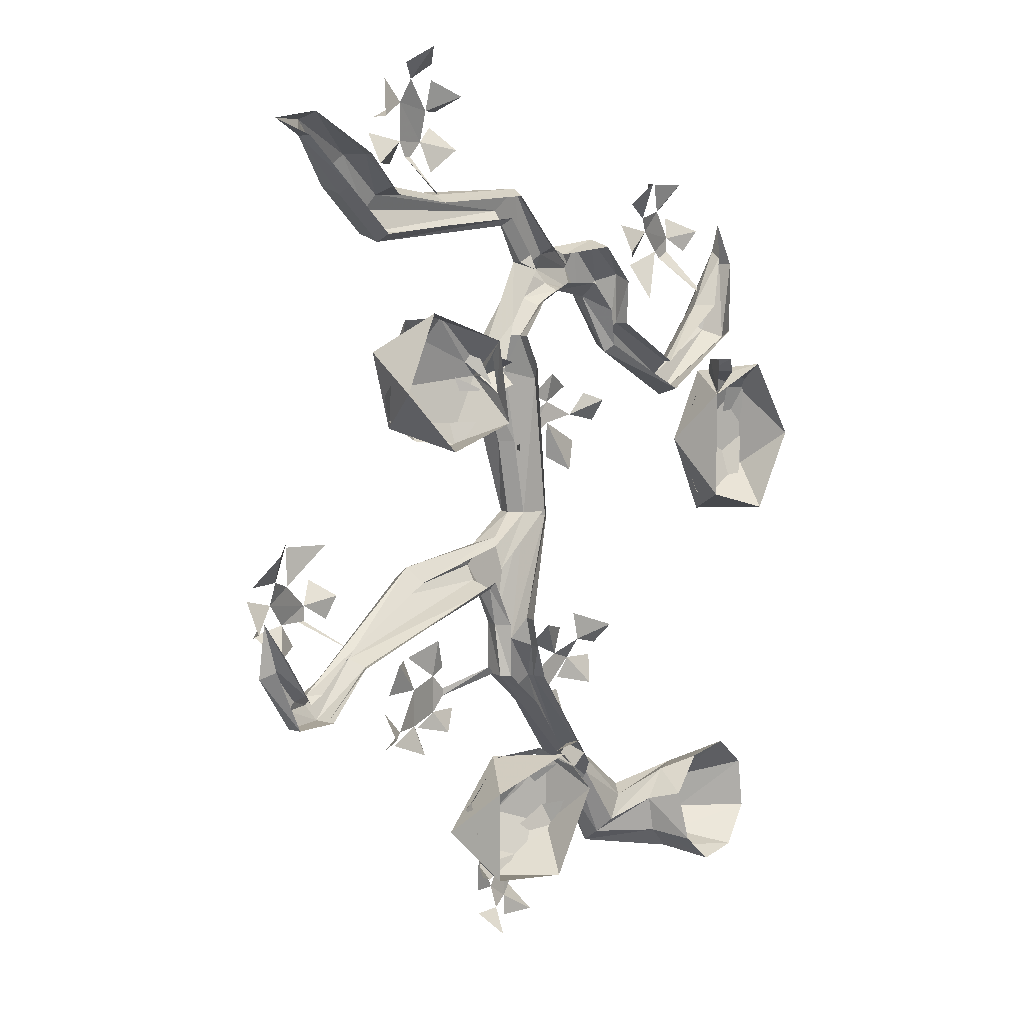
<metadata>
{"format":"obj","ext":"obj","renderer":"f3d","projection":"perspective","resolution":1024,"background":"white","views":[{"elev":7.2,"azim":129.1,"up":"+Z"}]}
</metadata>
<code>
v -0.03906 -0.05469 0.2891
v 0.02344 -0.04688 0.3438
v -0.02344 -0.04688 0.2969
v -0.03906 -0.03125 0.2656
v -0.03906 -0.03906 0.2812
v -0.1094 -0.05469 0.2969
v -0.1094 -0.07812 0.2891
v -0.03906 -0.07031 0.2812
v 0.01562 -0.0625 0.3516
v 0.1562 -0.03906 0.3359
v 0.1562 -0.05469 0.3438
v 0.2266 -0.03906 0.3438
v 0.2188 -0.05469 0.3516
v 0.2656 -0.03906 0.3828
v 0.2578 -0.05469 0.3828
v 0.3359 -0.04688 0.4219
v 0.3281 -0.05469 0.4219
v 0.3828 -0.05469 0.4141
v 0.3359 -0.07031 0.4141
v 0.3438 -0.0625 0.3984
v 0.3438 -0.04688 0.3984
v 0.2969 -0.03906 0.3516
v 0.2969 -0.05469 0.3438
v 0.2422 -0.03906 0.3047
v 0.2422 -0.05469 0.2969
v 0.1562 -0.03906 0.3125
v 0.03906 -0.04688 0.3203
v 0.04688 -0.05469 0.3125
v 0.007812 -0.04688 0.2812
v 0.01562 -0.05469 0.2734
v 0.007812 -0.03906 0.2656
v 0.007812 -0.07031 0.2734
v 0.04688 -0.03906 0.2109
v 0.08594 -0.05469 0.1641
v 0.07031 -0.03125 0.1641
v 0.05469 -0.03125 0.08594
v 0.0625 -0.04688 0.08594
v 0.03906 -0.03125 0.007812
v 0.04688 -0.04688 0.007812
v 0.07812 -0.03906 -0.01562
v 0.08594 -0.03125 -0.02344
v 0.08594 -0.02344 -0.04688
v 0.01562 -0.02344 0.007812
v -0.3594 -0.0625 0.2812
v -0.3594 -0.05469 0.3125
v -0.375 -0.0625 0.2656
v -0.3359 -0.08594 0.2031
v -0.3203 -0.07031 0.2109
v -0.3125 -0.05469 0.2188
v -0.3516 -0.04688 0.2734
v -0.01562 -0.07812 0.2656
v -0.03906 -0.07812 0.2656
v -0.04688 -0.07031 0.25
v -0.007812 -0.07031 0.2344
v 0.03906 -0.07031 0.2031
v 0.07812 -0.07812 0.1641
v 0.007812 -0.07031 0.2578
v 0.03906 -0.07031 0.3281
v 0.2188 -0.07812 0.3438
v 0.2656 -0.07812 0.3828
v 0.2812 -0.08594 0.3672
v 0.2969 -0.07812 0.3516
v 0.2422 -0.07812 0.3047
v 0.08594 -0.07031 -0.04688
v 0.01562 -0.07031 0.007812
v 0.04688 -0.0625 -0.1094
v 0.08594 -0.0625 -0.0625
v 0.2109 -0.07812 -0.07031
v 0.2109 -0.0625 -0.04688
v 0.08594 -0.0625 -0.02344
v 0.03906 -0.0625 0.007812
v 0.04688 -0.09375 0.1562
v 0.01562 -0.07812 0.1562
v 0 -0.0625 0
v 0.03125 -0.05469 -0.1328
v 0.04688 -0.07031 -0.1562
v 0.07031 -0.05469 -0.1641
v 0.07031 -0.05469 -0.1094
v 0.07812 -0.03906 -0.1094
v 0.08594 -0.03906 -0.07031
v 0.2891 -0.05469 -0.1172
v 0.3047 -0.05469 -0.1172
v 0.3672 -0.03906 -0.1406
v 0.2188 -0.03906 -0.03125
v 0.02344 -0.07031 0.1953
v 0.01562 -0.05469 0.1953
v 0 -0.04688 0.1484
v -0.007812 -0.03906 0
v 0.02344 -0.03906 -0.1094
v 0.01562 -0.03906 -0.1406
v -0.007812 -0.0625 -0.1797
v 0.007812 -0.07031 -0.1953
v 0.01562 -0.0625 -0.2031
v 0.07812 -0.03125 -0.1641
v 0.07031 -0.02344 -0.1641
v 0.07031 -0.02344 -0.1094
v 0.08594 -0.03125 -0.0625
v 0.2812 -0.03906 -0.125
v 0.3359 -0.05469 -0.1719
v 0.3438 -0.0625 -0.1562
v 0.3672 -0.05469 -0.1484
v 0.4062 -0.05469 -0.1016
v 0.4219 -0.03906 -0.0625
v 0.3984 -0.03125 -0.1016
v 0.3672 -0.03125 -0.1484
v 0.3516 -0.03125 -0.1406
v 0.3047 -0.03125 -0.1016
v 0.2109 -0.02344 -0.04688
v 0.2266 -0.08594 0.3281
v -0.3516 -0.07031 0.1875
v -0.2422 -0.0625 0.1406
v -0.2422 -0.04688 0.1562
v -0.2422 -0.03906 0.1562
v -0.3203 -0.03125 0.2188
v -0.2812 -0.05469 -0.3438
v -0.2969 0 -0.2969
v -0.3359 0 -0.3281
v -0.2891 -0.05469 -0.3828
v -0.2031 -0.1094 -0.3516
v -0.2031 -0.08594 -0.3438
v -0.2578 -0.04688 -0.3203
v -0.2422 0 -0.3047
v -0.2188 -0.03125 -0.3203
v -0.2109 0 -0.3438
v -0.1953 -0.03125 -0.3516
v -0.2188 0.007812 -0.3984
v -0.2031 -0.03125 -0.3906
v -0.2578 0.007812 -0.4297
v -0.2266 -0.03125 -0.4141
v -0.3047 0.007812 -0.4219
v -0.2656 -0.04688 -0.4062
v -0.3438 0 -0.3828
v 0.2031 -0.02344 -0.09375
v 0.2891 -0.03125 -0.125
v 0.3359 -0.03906 -0.1719
v 0.3828 -0.04688 -0.1719
v 0.375 -0.05469 -0.1562
v 0.4219 -0.04688 -0.1172
v 0.4141 -0.03125 -0.1094
v 0.3828 -0.03125 -0.1719
v 0.3359 -0.03125 -0.1719
v -0.375 -0.04688 0.2656
v -0.3594 -0.04688 0.1797
v -0.2422 -0.05469 0.1172
v -0.1406 -0.07031 0.1797
v -0.1562 -0.0625 0.1953
v -0.1562 -0.05469 0.2031
v -0.1562 -0.03906 0.2031
v -0.1875 -0.07031 -0.3516
v -0.1641 -0.0625 -0.375
v -0.1562 -0.07812 -0.3906
v -0.1641 -0.1016 -0.4062
v -0.1797 -0.1172 -0.3984
v -0.1953 -0.125 -0.375
v -0.1406 -0.1172 -0.3047
v -0.1484 -0.09375 -0.2969
v -0.1406 -0.07812 -0.3047
v -0.125 -0.1172 -0.3125
v -0.007812 -0.05469 -0.1797
v -0.007812 -0.03906 -0.1797
v -0.125 -0.1094 -0.3281
v -0.1172 -0.09375 -0.3281
v -0.125 -0.07812 -0.3281
v -0.125 -0.07031 -0.3125
v 0.01562 -0.03125 -0.2031
v 0.02344 -0.02344 -0.1406
v 0.03125 -0.02344 -0.1094
v 0 -0.03125 0
v 0.007812 -0.03125 0.08594
v 0.01562 -0.03125 0.1641
v 0.02344 -0.03906 0.1953
v -0.007812 -0.03906 0.2344
v -0.01562 -0.05469 0.2266
v -0.04688 -0.03906 0.25
v -0.04688 -0.05469 0.2422
v -0.08594 -0.03125 0.25
v -0.09375 -0.05469 0.2344
v -0.1172 -0.03125 0.2188
v -0.1328 -0.03906 0.1797
v -0.125 -0.04688 0.1719
v -0.2422 -0.03125 0.125
v -0.3516 -0.03125 0.1875
v -0.1016 -0.07812 0.2422
v -0.1016 -0.08594 0.2656
v -0.125 -0.08594 0.2344
v -0.1484 -0.07812 0.25
v -0.1562 -0.05469 0.2578
v -0.1484 -0.03125 0.25
v -0.1094 -0.03125 0.2891
v -0.08594 -0.1562 -0.3984
v -0.1094 -0.1562 -0.4219
v -0.07031 -0.1484 -0.4609
v -0.04688 -0.1484 -0.4453
v -0.04688 -0.1406 -0.4688
v -0.1016 -0.1562 -0.3906
v -0.1094 -0.1562 -0.3984
v -0.125 -0.1172 -0.3672
v -0.1328 -0.1172 -0.375
v -0.1328 -0.1562 -0.4141
v -0.1406 -0.1484 -0.4453
v -0.1094 -0.1719 -0.4453
v -0.09375 -0.1641 -0.4531
v -0.1094 -0.1406 -0.4844
v -0.07031 -0.1484 -0.4844
v -0.04688 -0.1406 -0.4922
v -0.03125 -0.1172 -0.4922
v -0.01562 -0.1406 -0.4688
v -0.01562 -0.1406 -0.4062
v -0.04688 -0.1641 -0.4141
v -0.02344 -0.1484 -0.4453
v -0.04688 -0.1484 -0.3672
v -0.08594 -0.1562 -0.3672
v -0.04688 -0.1719 -0.3984
v 0.1641 -0.09375 0.3984
v 0.1328 -0.09375 0.3984
v 0.1484 -0.09375 0.3828
v 0.1562 -0.09375 0.3828
v 0.1406 -0.05469 0.3359
v 0.1484 -0.05469 0.3438
v 0.1797 -0.09375 0.375
v 0.2109 -0.07812 0.375
v 0.2031 -0.1016 0.4062
v 0.1719 -0.08594 0.4375
v 0.1328 -0.08594 0.4297
v 0.1641 -0.07812 0.4609
v 0.09375 -0.07812 0.3906
v 0.1094 -0.1016 0.4141
v 0.125 -0.08594 0.3672
v 0.09375 -0.07031 0.4453
v 0.1094 -0.09375 0.4297
v 0.1328 -0.07812 0.4609
v 0.1641 -0.04688 0.4922
v 0.1406 -0.07031 0.4766
v 0.1797 -0.07031 0.4766
v 0.2109 -0.07031 0.4219
v 0.1953 -0.08594 0.4609
v 0.2031 -0.09375 0.4219
v -0.07031 -0.08594 0.09375
v -0.07031 -0.08594 0.1172
v -0.1016 -0.07812 0.1016
v -0.03906 -0.09375 0.07031
v -0.03125 -0.09375 0.09375
v -0.02344 -0.09375 0.07031
v -0.01562 -0.09375 0.07031
v 0.01562 -0.05469 0.07031
v 0.01562 -0.05469 0.07812
v -0.1016 -0.07812 0.03906
v -0.07812 -0.09375 0.05469
v -0.1172 -0.08594 0.07031
v -0.1172 -0.07031 0.125
v -0.1328 -0.05469 0.1172
v -0.1328 -0.07031 0.09375
v -0.07031 -0.07812 0.1484
v -0.1016 -0.08594 0.1328
v -0.05469 -0.09375 0.125
v -0.03906 -0.07812 0.02344
v -0.0625 -0.1016 0.05469
v -0.02344 -0.09375 0.04688
v 0 -0.09375 0.1094
v -0.01562 -0.08594 0.125
v -0.04688 -0.1016 0.125
v -0.1406 -0.1016 -0.1328
v -0.1797 -0.07812 -0.1484
v -0.1484 -0.1016 -0.1641
v -0.1797 -0.1016 -0.1719
v -0.1719 -0.1016 -0.2188
v -0.1406 -0.125 -0.2109
v -0.1484 -0.1172 -0.1875
v -0.1797 -0.1094 -0.1875
v -0.125 -0.1172 -0.1797
v -0.1016 -0.1172 -0.2266
v -0.09375 -0.1172 -0.1953
v -0.08594 -0.1172 -0.2266
v -0.07812 -0.1172 -0.2266
v -0.0625 -0.08594 -0.2734
v -0.05469 -0.08594 -0.2656
v -0.09375 -0.125 -0.1641
v -0.09375 -0.1016 -0.1406
v -0.125 -0.1094 -0.1484
v -0.04688 -0.1172 -0.2109
v -0.05469 -0.1094 -0.1875
v -0.08594 -0.1328 -0.1719
v -0.1406 -0.1094 -0.2734
v -0.1094 -0.1172 -0.25
v -0.1484 -0.1328 -0.2266
v 0.125 -0.08594 -0.1641
v 0.125 -0.08594 -0.2031
v 0.1641 -0.07812 -0.2109
v 0.1641 -0.07812 -0.1719
v 0.1953 -0.07031 -0.2109
v 0.09375 -0.08594 -0.2031
v 0.1094 -0.07812 -0.2266
v 0.1406 -0.09375 -0.2188
v 0.1094 -0.08594 -0.1875
v 0.1094 -0.08594 -0.1797
v 0.07812 -0.04688 -0.1562
v 0.07031 -0.04688 -0.1641
v 0.125 -0.07812 -0.125
v 0.1094 -0.08594 -0.1562
v 0.1562 -0.09375 -0.1406
v 0.1953 -0.07031 -0.1406
v 0.1719 -0.08594 -0.1406
v 0.2031 -0.07812 -0.1719
v 0.1562 -0.07031 -0.2422
v 0.1953 -0.07812 -0.2266
v 0.1484 -0.08594 -0.2266
v 0.2188 -0.07031 -0.2266
v 0.2266 -0.04688 -0.2109
v 0.2188 -0.07031 -0.1875
v 0.3125 -0.0625 0
v 0.3125 -0.08594 -0.01562
v 0.3516 -0.07812 -0.03906
v 0.3516 -0.07812 0
v 0.4141 -0.0625 -0.03125
v 0.3984 -0.03906 0
v 0.375 -0.07031 -0.03125
v 0.3672 -0.0625 0.007812
v 0.375 -0.07812 -0.05469
v 0.3203 -0.08594 -0.0625
v 0.3516 -0.08594 -0.07812
v 0.3203 -0.08594 -0.07812
v 0.3281 -0.08594 -0.07812
v 0.2891 -0.04688 -0.1094
v 0.3906 -0.08594 -0.08594
v 0.4062 -0.0625 -0.07812
v 0.4062 -0.07812 -0.04688
v 0.3672 -0.07031 -0.1094
v 0.3828 -0.09375 -0.08594
v 0.3359 -0.08594 -0.1016
v 0.2891 -0.07031 -0.05469
v 0.2969 -0.07812 -0.07812
v 0.3047 -0.09375 -0.03906
v -0.3203 -0.1016 0.2969
v -0.2969 -0.1016 0.2812
v -0.2656 -0.09375 0.3047
v -0.2891 -0.09375 0.3281
v -0.25 -0.08594 0.3203
v -0.3125 -0.07812 0.3594
v -0.3125 -0.1016 0.3359
v -0.2734 -0.08594 0.3594
v -0.3594 -0.08594 0.3047
v -0.3281 -0.1094 0.3203
v -0.3438 -0.09375 0.2812
v -0.3047 -0.1016 0.2734
v -0.3203 -0.1016 0.2812
v -0.3359 -0.0625 0.2344
v -0.3281 -0.0625 0.2344
v -0.2656 -0.08594 0.2266
v -0.2578 -0.1094 0.2656
v -0.2891 -0.1016 0.25
v -0.25 -0.1016 0.2734
v -0.2188 -0.07812 0.2812
v -0.2188 -0.09375 0.3125
v -0.2188 -0.07812 0.3359
v -0.2266 -0.05469 0.3594
v -0.25 -0.07812 0.3594
v -0.2812 0 0.1172
v -0.3672 0 0.1484
v -0.3359 -0.01562 0.1406
v -0.3047 -0.01562 0.1172
v -0.2734 -0.05469 0.0625
v -0.3203 -0.05469 0.1406
v -0.3516 -0.07812 0.0625
v -0.3203 -0.05469 -0.02344
v -0.2812 0 0
v -0.3203 -0.03906 0.1406
v -0.4062 -0.05469 0.1172
v -0.4141 -0.05469 0.02344
v -0.375 0 -0.02344
v -0.3203 -0.007812 0.1562
v -0.3125 -0.03125 0.1562
v -0.2969 -0.007812 0.1562
v -0.4297 0 0.0625
v -0.3984 -0.04688 0.007812
v -0.3672 -0.02344 -0.02344
v -0.3828 -0.05469 0
v -0.4141 -0.05469 0.0625
v -0.3906 -0.07031 0.0625
v -0.4062 -0.04688 0.1172
v -0.3828 -0.05469 0.1172
v -0.375 -0.02344 0.1406
v -0.3516 -0.0625 0
v -0.3438 -0.03906 -0.02344
v -0.3281 -0.0625 0
v -0.3203 -0.07812 0.0625
v -0.3516 -0.0625 0.1172
v -0.3281 -0.0625 0.1172
v -0.3438 -0.03906 0.1484
v -0.3125 -0.04688 0
v -0.3203 -0.02344 -0.01562
v -0.2969 -0.03906 0
v -0.2969 -0.0625 0.0625
v -0.2734 -0.04688 0.0625
v -0.3125 -0.04688 0.1172
v -0.2969 -0.03906 0.1172
v -0.3281 -0.02344 0.1406
v 0.07812 -0.04688 -0.3906
v 0.1172 -0.02344 -0.375
v 0.08594 -0.05469 -0.375
v 0.01562 -0.05469 -0.375
v 0.02344 -0.07031 -0.3594
v -0.03125 -0.04688 -0.3516
v -0.02344 -0.05469 -0.3281
v -0.03906 -0.02344 -0.3203
v 0.007812 0 -0.2578
v -0.03906 0 -0.3047
v -0.03125 -0.01562 -0.2812
v 0 -0.01562 -0.2578
v 0.0625 -0.05469 -0.2578
v -0.03125 -0.05469 -0.2734
v 0.03125 -0.07812 -0.3281
v 0.1328 -0.05469 -0.3281
v 0.1172 0 -0.2812
v -0.03125 -0.03906 -0.2734
v -0.03125 -0.05469 -0.3516
v 0.0625 -0.05469 -0.3906
v 0.1172 0 -0.375
v -0.03906 -0.007812 -0.2656
v -0.03906 -0.03125 -0.2578
v -0.03125 -0.007812 -0.25
v 0.01562 0 -0.3906
v -0.01562 -0.0625 -0.3047
v 0.04688 -0.07812 -0.3047
v -0.007812 -0.0625 -0.2891
v -0.03125 -0.03906 -0.2812
v 0.09375 -0.0625 -0.3516
v 0.1016 -0.0625 -0.3281
v 0.1172 -0.03906 -0.3516
v 0.1172 -0.04688 -0.3047
v 0.125 -0.02344 -0.3281
v 0.1172 -0.03906 -0.2969
v 0.05469 -0.0625 -0.2812
v 0.0625 -0.04688 -0.2578
v 0 -0.04688 -0.2656
v 0 -0.03906 -0.2578
v -0.03125 -0.02344 -0.2812
v 0.1172 0 0.1953
v 0.1016 0 0.1094
v 0.1016 -0.01562 0.1406
v 0.1094 -0.01562 0.1797
v 0.1562 -0.05469 0.2188
v 0.09375 -0.05469 0.1562
v 0.1719 -0.07812 0.1484
v 0.25 -0.05469 0.1875
v 0.2188 0 0.2266
v 0.1016 -0.03906 0.1562
v 0.1328 -0.05469 0.08594
v 0.2266 -0.05469 0.1094
v 0.2578 0 0.1484
v 0.08594 -0.007812 0.1484
v 0.07812 -0.03125 0.1641
v 0.08594 -0.007812 0.1719
v 0.1875 0 0.08594
v 0.2344 -0.04688 0.1172
v 0.2578 -0.02344 0.1562
v 0.2344 -0.05469 0.1406
v 0.1875 -0.05469 0.09375
v 0.1797 -0.07031 0.1094
v 0.1328 -0.04688 0.08594
v 0.1328 -0.05469 0.1094
v 0.1016 -0.02344 0.1094
v 0.2188 -0.04688 0.2031
v 0.2422 -0.02344 0.1875
v 0.2188 -0.03906 0.2188
v 0.1641 -0.0625 0.1953
v 0.1562 -0.04688 0.2188
v 0.1172 -0.04688 0.1719
v 0.1094 -0.03906 0.1875
v 0.1016 -0.02344 0.1484
v 0.1172 -0.0625 0.1406
v 0.1172 -0.0625 0.1562
v 0.09375 -0.03906 0.1406
v 0.1719 -0.07812 0.1641
v 0.2266 -0.0625 0.1797
v 0.2344 -0.0625 0.1641
v 0.25 -0.03906 0.1719
f 1 2 3
f 1 3 4
f 1 4 5
f 1 5 6
f 1 6 7
f 1 7 8
f 1 8 9
f 1 9 2
f 2 9 10
f 10 9 11
f 10 11 12
f 12 11 13
f 12 13 14
f 14 13 15
f 14 15 16
f 16 15 17
f 16 17 18
f 18 17 19
f 18 19 20
f 18 20 21
f 21 20 22
f 22 20 23
f 22 23 24
f 24 23 25
f 24 25 26
f 26 25 27
f 27 25 28
f 27 28 29
f 29 28 30
f 29 30 31
f 31 30 32
f 31 32 33
f 33 32 34
f 33 34 35
f 35 34 36
f 36 34 37
f 36 37 38
f 38 37 39
f 38 39 40
f 38 40 41
f 38 41 42
f 38 42 43
f 44 45 46
f 44 46 47
f 44 47 48
f 44 48 49
f 44 49 50
f 44 50 45
f 51 9 8
f 51 8 52
f 51 52 53
f 51 53 54
f 51 54 55
f 51 55 56
f 51 56 57
f 51 57 32
f 51 32 58
f 51 58 9
f 9 58 59
f 9 59 11
f 11 59 13
f 13 59 15
f 15 59 60
f 15 60 17
f 17 60 19
f 19 60 61
f 19 61 62
f 19 62 20
f 20 62 23
f 23 62 25
f 25 62 63
f 25 63 28
f 28 63 58
f 28 58 30
f 30 58 32
f 64 65 66
f 64 66 67
f 64 67 68
f 64 68 69
f 64 69 70
f 64 70 65
f 65 70 71
f 65 71 72
f 65 72 73
f 65 73 74
f 65 74 66
f 66 74 75
f 66 75 76
f 66 76 77
f 66 77 78
f 66 78 67
f 67 78 79
f 67 79 80
f 67 80 81
f 67 81 68
f 68 81 82
f 68 82 69
f 69 82 83
f 69 83 84
f 69 84 70
f 70 84 40
f 70 40 39
f 70 39 71
f 71 39 37
f 71 37 56
f 71 56 72
f 72 56 55
f 72 55 85
f 72 85 73
f 73 85 86
f 73 86 87
f 73 87 74
f 74 87 88
f 74 88 75
f 75 88 89
f 75 89 90
f 75 90 91
f 75 91 92
f 75 92 76
f 76 92 93
f 76 93 77
f 77 93 94
f 77 94 78
f 78 94 79
f 79 94 95
f 79 95 96
f 79 96 80
f 80 96 97
f 80 97 98
f 80 98 81
f 81 98 99
f 81 99 100
f 81 100 82
f 82 100 101
f 82 101 83
f 83 101 102
f 83 102 103
f 83 103 104
f 83 104 105
f 83 105 106
f 83 106 107
f 83 107 84
f 84 107 108
f 84 108 40
f 40 108 41
f 58 109 59
f 59 109 60
f 60 109 61
f 61 109 63
f 61 63 62
f 58 63 109
f 47 46 110
f 47 110 111
f 47 111 48
f 48 111 112
f 48 112 49
f 49 112 113
f 49 113 114
f 49 114 50
f 115 116 117
f 115 117 118
f 115 118 119
f 115 119 120
f 115 120 121
f 115 121 116
f 116 121 122
f 122 121 123
f 122 123 124
f 124 123 125
f 124 125 126
f 126 125 127
f 126 127 128
f 128 127 129
f 128 129 130
f 130 129 131
f 130 131 132
f 132 131 118
f 132 118 117
f 97 133 98
f 98 133 134
f 98 134 135
f 98 135 99
f 99 135 136
f 99 136 137
f 99 137 100
f 100 137 101
f 101 137 102
f 102 137 136
f 102 136 138
f 102 138 103
f 103 138 139
f 139 138 140
f 140 138 136
f 140 136 141
f 141 136 135
f 141 135 134
f 46 45 142
f 46 142 143
f 46 143 110
f 110 143 144
f 110 144 111
f 111 144 145
f 111 145 146
f 111 146 147
f 111 147 112
f 112 147 148
f 112 148 113
f 121 149 123
f 123 149 150
f 123 150 125
f 125 150 151
f 125 151 127
f 127 151 152
f 127 152 129
f 129 152 153
f 129 153 131
f 131 153 154
f 131 154 118
f 118 154 119
f 119 154 155
f 119 155 156
f 119 156 120
f 120 156 157
f 120 157 149
f 120 149 121
f 154 158 155
f 155 158 91
f 155 91 159
f 155 159 156
f 156 159 160
f 156 160 157
f 153 158 154
f 158 153 161
f 158 161 92
f 158 92 91
f 152 161 153
f 161 152 162
f 161 162 93
f 161 93 92
f 151 162 152
f 162 151 163
f 162 163 94
f 162 94 93
f 150 163 151
f 163 150 164
f 164 150 149
f 164 149 157
f 163 165 94
f 94 165 95
f 159 166 160
f 166 159 90
f 166 90 167
f 167 90 89
f 167 89 168
f 168 89 88
f 168 88 169
f 169 88 87
f 169 87 170
f 170 87 171
f 171 87 86
f 171 86 172
f 172 86 173
f 172 173 174
f 174 173 175
f 174 175 176
f 176 175 177
f 176 177 178
f 178 177 179
f 179 177 180
f 179 180 181
f 181 180 144
f 181 144 182
f 182 144 143
f 182 143 142
f 91 90 159
f 37 34 56
f 56 34 57
f 57 34 32
f 85 173 86
f 173 85 54
f 173 54 175
f 175 54 53
f 175 53 177
f 177 53 183
f 177 183 180
f 180 183 145
f 180 145 144
f 55 54 85
f 52 183 53
f 183 52 184
f 183 184 185
f 183 185 145
f 145 185 186
f 145 186 146
f 146 186 187
f 146 187 147
f 147 187 188
f 147 188 148
f 8 184 52
f 184 8 7
f 184 7 185
f 185 7 186
f 186 7 6
f 186 6 187
f 187 6 189
f 187 189 188
f 5 189 6
f 190 191 192
f 190 192 193
f 193 192 194
f 191 190 195
f 191 195 196
f 196 195 197
f 196 197 198
f 191 199 200
f 191 200 201
f 192 202 203
f 192 203 204
f 205 206 194
f 194 206 207
f 208 209 193
f 208 193 210
f 211 212 190
f 211 190 213
f 214 215 216
f 214 216 217
f 217 216 218
f 217 218 219
f 214 220 221
f 214 221 222
f 215 214 223
f 215 223 224
f 224 223 225
f 226 215 227
f 215 226 228
f 229 230 224
f 229 224 231
f 232 233 225
f 232 225 234
f 223 235 236
f 235 223 237
f 238 239 240
f 239 238 241
f 239 241 242
f 242 241 243
f 242 243 244
f 244 243 245
f 244 245 246
f 247 248 238
f 247 238 249
f 250 251 240
f 240 251 252
f 239 253 254
f 253 239 255
f 256 241 257
f 241 256 258
f 242 259 260
f 242 260 261
f 262 263 264
f 264 263 265
f 266 267 268
f 266 268 269
f 270 268 271
f 270 271 272
f 272 271 273
f 272 273 274
f 274 273 275
f 274 275 276
f 268 270 264
f 270 277 278
f 270 278 279
f 272 280 281
f 272 281 282
f 283 284 271
f 283 271 285
f 286 287 288
f 286 288 289
f 289 288 290
f 287 291 292
f 287 292 293
f 294 295 296
f 294 296 297
f 287 286 295
f 287 295 294
f 298 299 286
f 298 286 300
f 301 302 289
f 301 289 303
f 288 304 305
f 304 288 306
f 307 308 290
f 290 308 309
f 310 311 312
f 310 312 313
f 314 315 316
f 316 315 317
f 318 312 319
f 318 319 320
f 320 319 321
f 320 321 322
f 322 321 323
f 322 323 323
f 312 318 316
f 318 324 325
f 318 325 326
f 320 327 328
f 327 320 329
f 330 331 319
f 330 319 332
f 333 334 335
f 333 335 336
f 336 335 337
f 338 339 336
f 338 336 340
f 341 333 342
f 333 341 343
f 344 345 346
f 344 346 347
f 345 344 334
f 345 334 333
f 334 348 349
f 348 334 350
f 335 351 352
f 335 352 353
f 354 355 337
f 337 355 356
f 357 358 359
f 357 359 360
f 361 362 363
f 361 363 364
f 361 364 365
f 361 365 357
f 361 357 362
f 362 357 366
f 362 366 359
f 362 359 358
f 362 358 367
f 362 367 363
f 363 367 368
f 363 368 364
f 364 368 369
f 364 369 365
f 366 360 357
f 358 373 367
f 367 373 368
f 368 373 369
f 405 406 407
f 405 407 408
f 409 410 411
f 409 411 412
f 409 412 413
f 409 413 405
f 409 405 410
f 410 405 414
f 410 414 407
f 410 407 406
f 410 406 415
f 410 415 411
f 411 415 416
f 411 416 412
f 412 416 417
f 412 417 413
f 414 408 405
f 406 421 415
f 415 421 416
f 416 421 417
f 437 438 439
f 437 439 440
f 441 442 443
f 441 443 444
f 441 444 445
f 441 445 437
f 441 437 442
f 442 437 446
f 442 446 439
f 442 439 438
f 442 438 447
f 442 447 443
f 443 447 448
f 443 448 444
f 444 448 449
f 444 449 445
f 446 440 437
f 438 453 447
f 447 453 448
f 448 453 449
f 370 359 366
f 370 366 371
f 371 366 360
f 371 360 372
f 418 407 414
f 418 414 419
f 419 414 408
f 419 408 420
f 450 439 446
f 450 446 451
f 451 446 440
f 451 440 452
f 374 375 376
f 374 376 377
f 377 376 378
f 377 378 379
f 379 378 380
f 379 380 381
f 382 383 384
f 382 384 363
f 363 384 385
f 363 385 386
f 386 385 387
f 386 387 388
f 389 390 391
f 389 391 392
f 392 391 393
f 392 393 394
f 394 393 395
f 394 395 396
f 397 398 399
f 397 399 400
f 400 399 401
f 400 401 402
f 402 401 403
f 402 403 404
f 422 411 423
f 422 423 424
f 422 424 425
f 411 426 427
f 411 427 423
f 426 428 427
f 429 430 431
f 429 431 432
f 432 431 433
f 432 433 434
f 434 433 435
f 434 435 436
f 454 455 456
f 454 456 457
f 457 456 458
f 457 458 459
f 459 458 460
f 459 460 461
f 462 463 464
f 462 464 465
f 465 464 466
f 465 466 467
f 467 466 468
f 467 468 469
f 470 471 472
f 471 470 473
f 473 470 443
f 473 443 474
f 474 443 475
f 474 475 476

</code>
